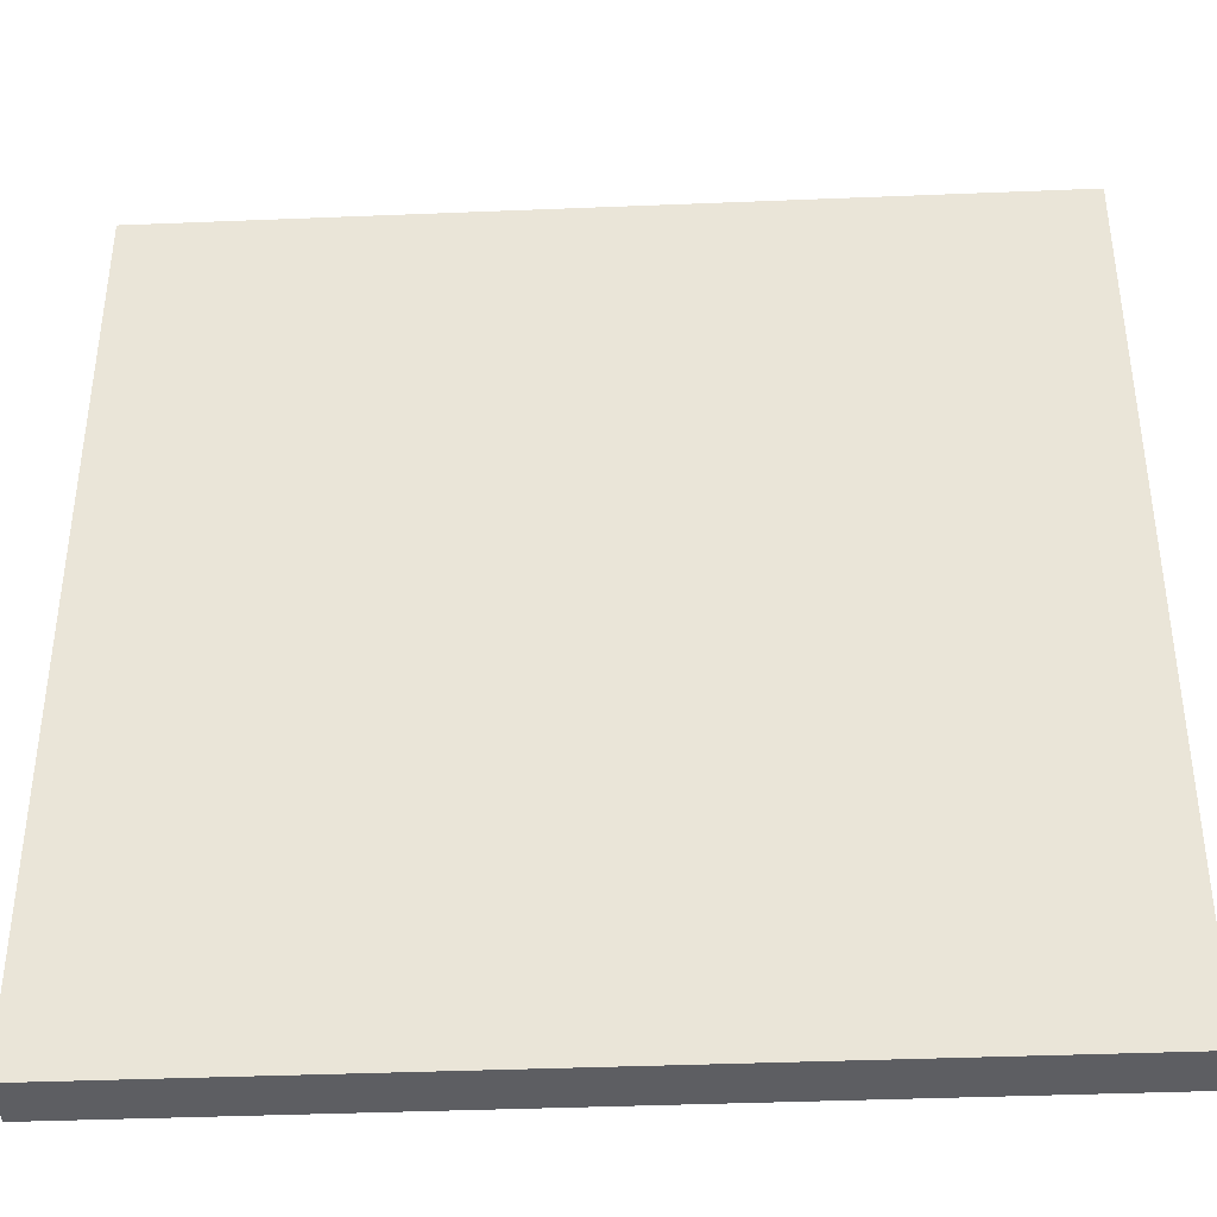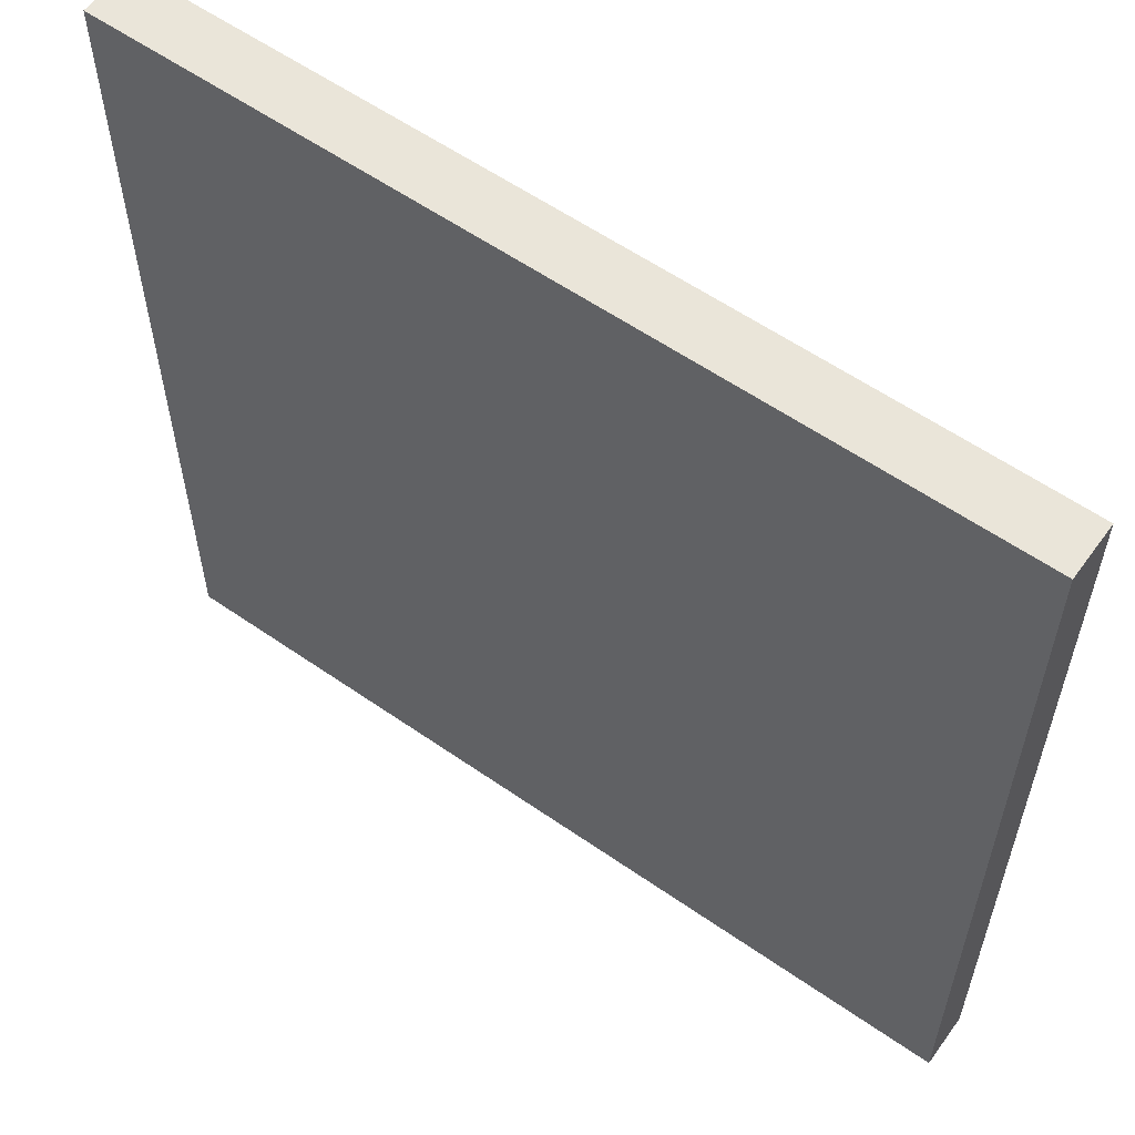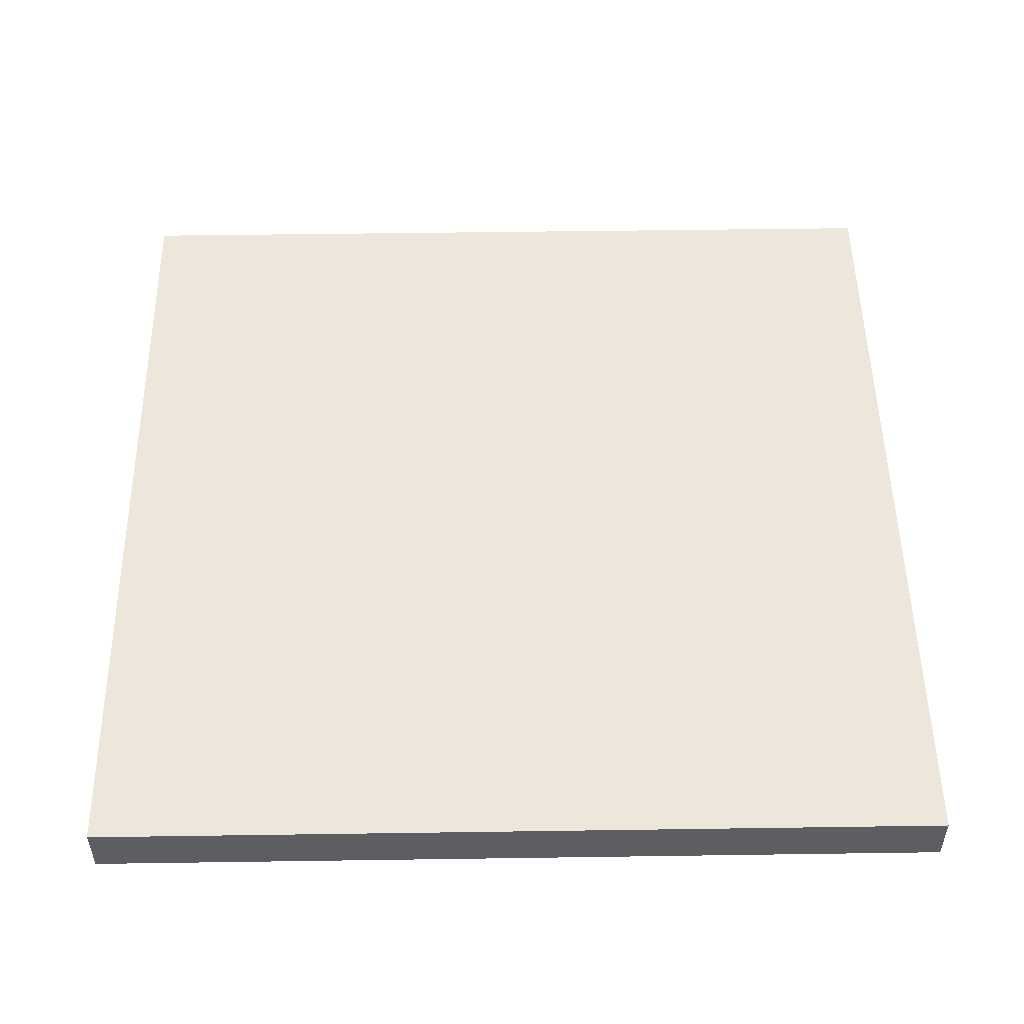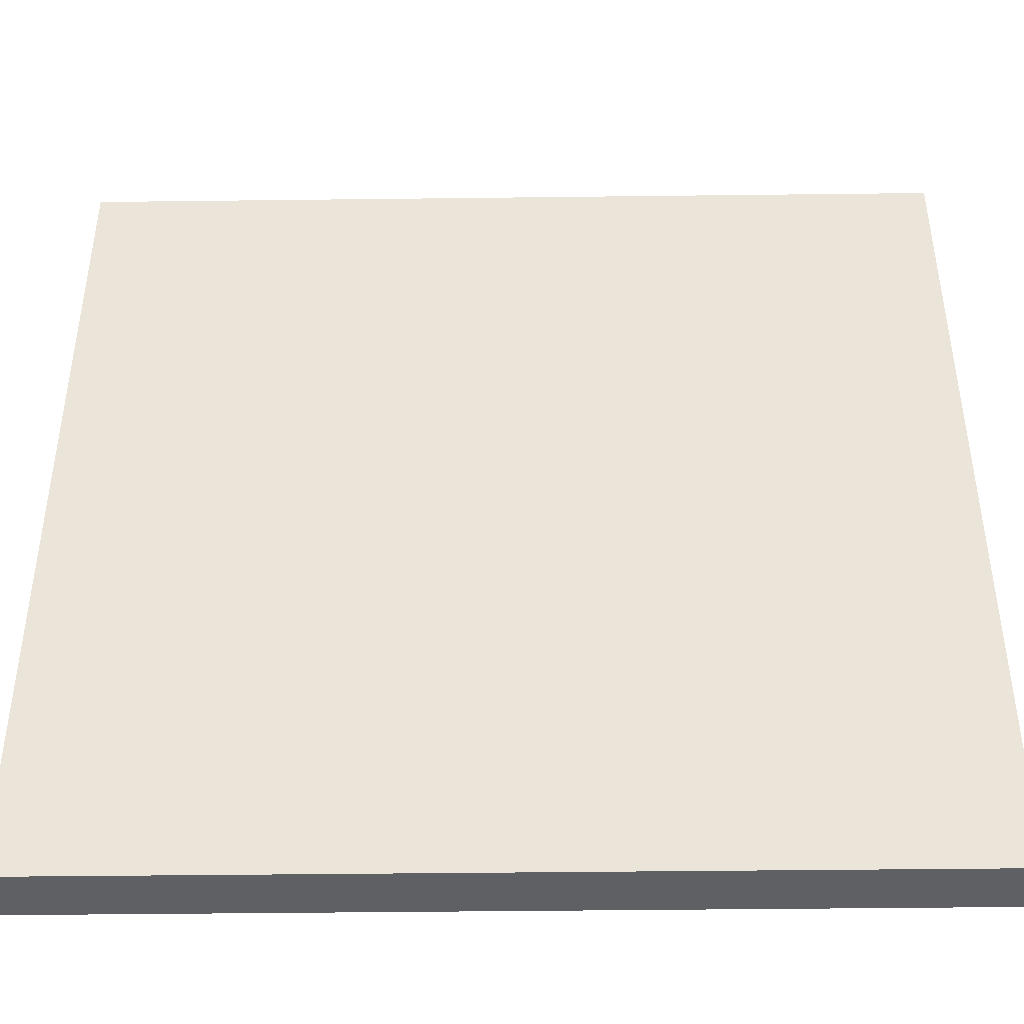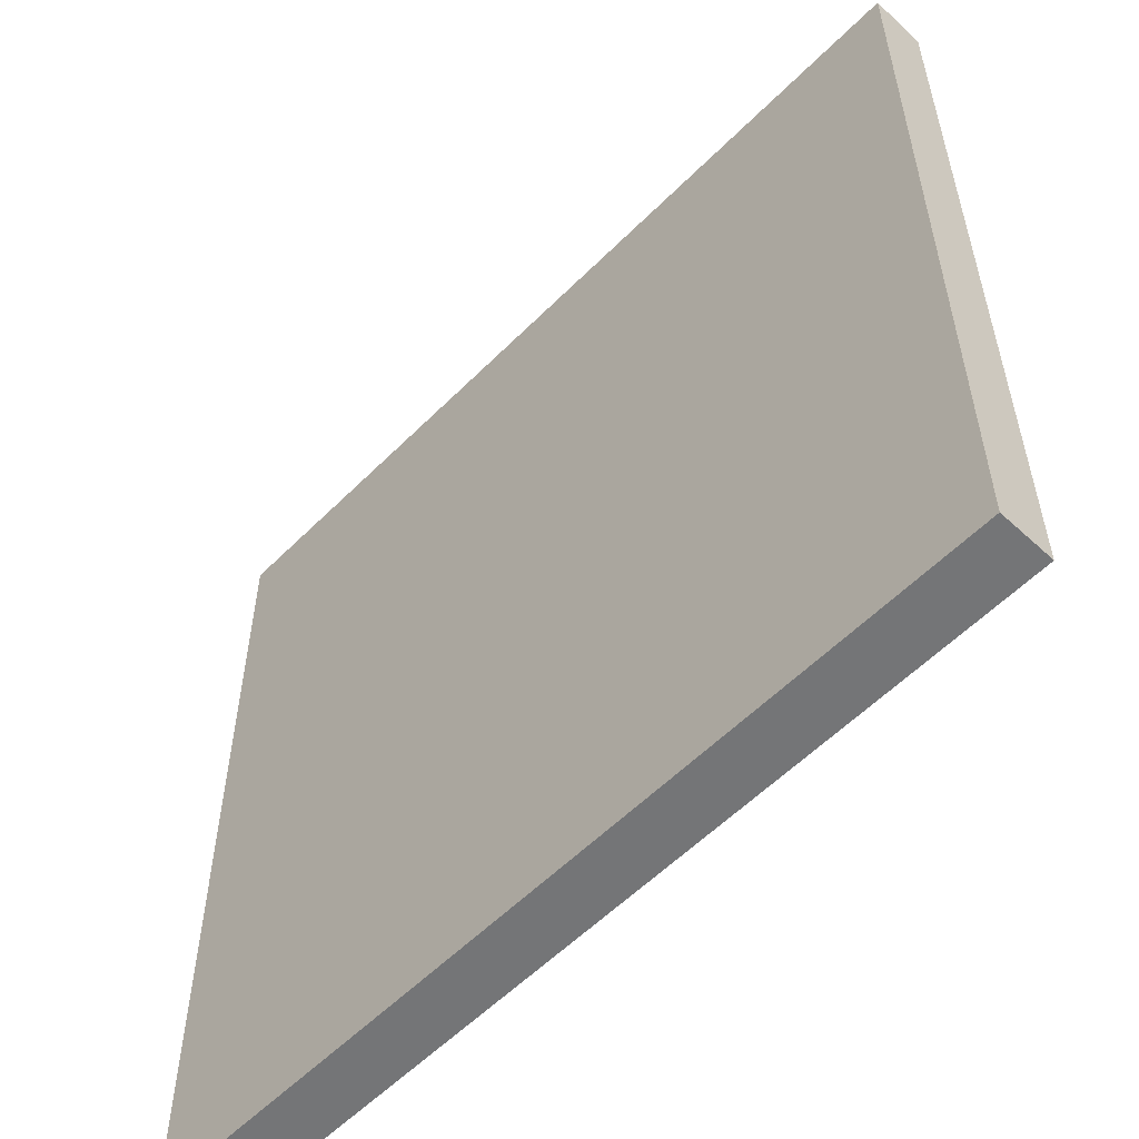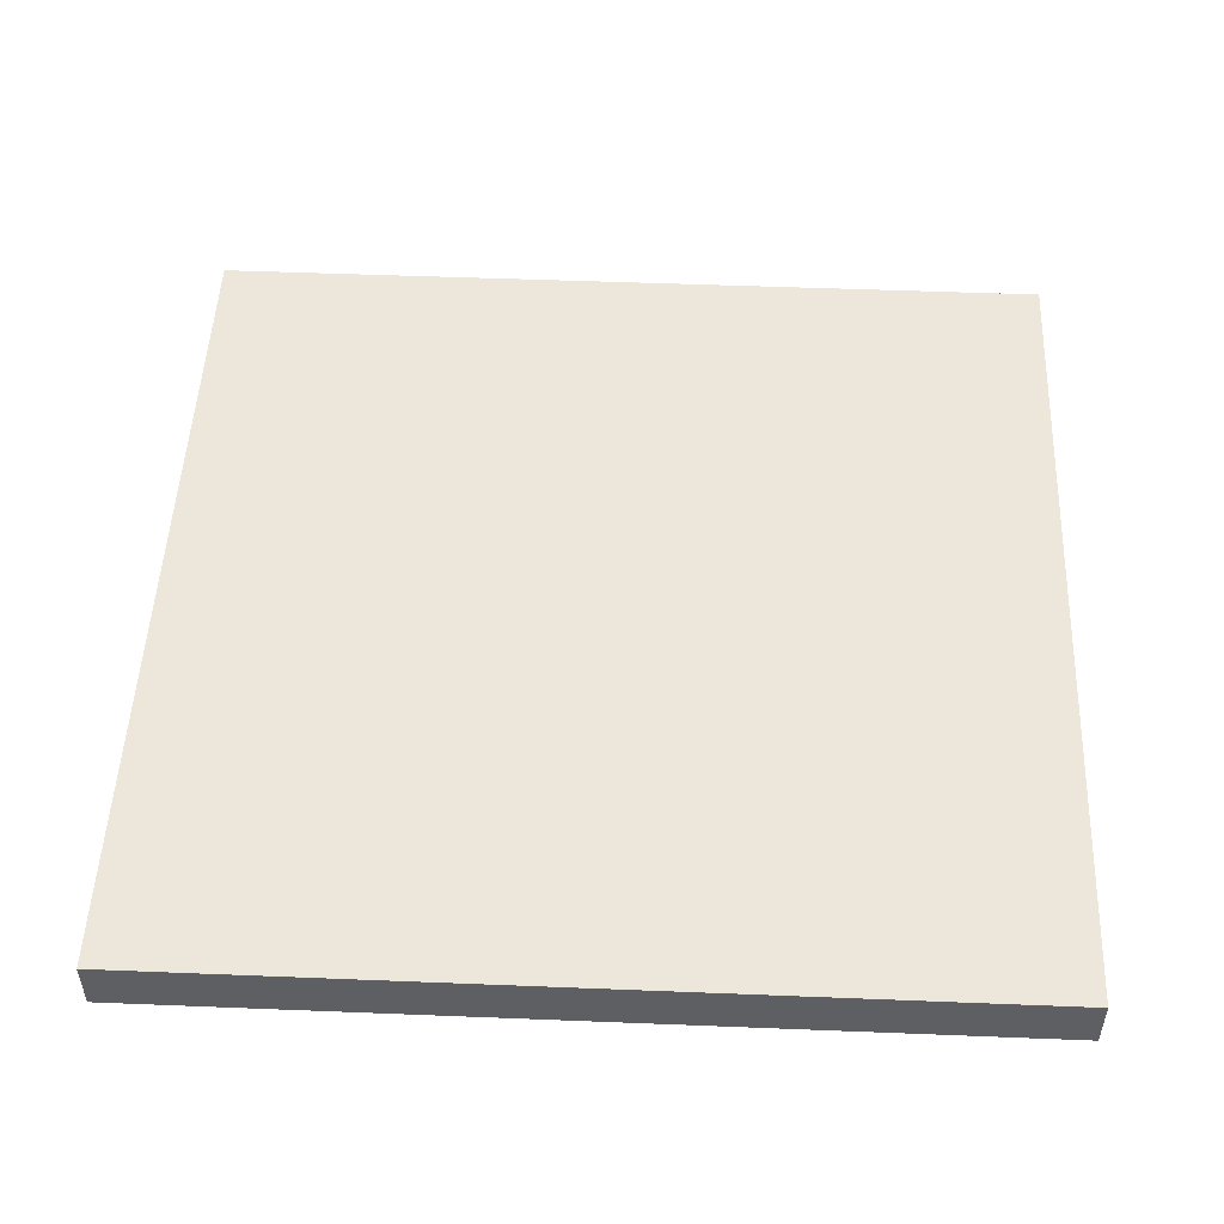
<metadata>
{"format":"obj","ext":"obj","renderer":"f3d","projection":"perspective","resolution":1024,"background":"white","views":[{"elev":-39.4,"azim":-177.1,"up":"+Z"},{"elev":58.5,"azim":-144.3,"up":"+Z"},{"elev":51.3,"azim":179.1,"up":"+Y"},{"elev":-43.9,"azim":0.8,"up":"+Z"},{"elev":-56.5,"azim":-133.8,"up":"+Z"},{"elev":50.3,"azim":-87.5,"up":"+Y"}]}
</metadata>
<code>
o
v -0.8 0 0.8
v -0.8 0 -0.8
v -0.8 0.1 0.8
v -0.8 0.1 -0.8
v 0.8 0 0.8
v 0.8 0 -0.8
v 0.8 0.1 0.8
v 0.8 0.1 -0.8
v -0.8 0 0.8
v -0.8 0.1 0.8
v 0.8 0 0.8
v 0.8 0.1 0.8
v -0.8 0 -0.8
v -0.8 0.1 -0.8
v 0.8 0 -0.8
v 0.8 0.1 -0.8
v -0.8 0 0.8
v 0.8 0 0.8
v -0.6 0 0.7
v 0.6 0 0.7
v -0.7 0 0.6
v -0.6 0 0.6
v 0.6 0 0.6
v 0.7 0 0.6
v -0.4 0 0.5
v 0.4 0 0.5
v -0.5 0 0.4
v -0.4 0 0.4
v 0.4 0 0.4
v 0.5 0 0.4
v -0.5 0 -0.4
v -0.4 0 -0.4
v 0.4 0 -0.4
v 0.5 0 -0.4
v -0.4 0 -0.5
v 0.4 0 -0.5
v -0.7 0 -0.6
v -0.6 0 -0.6
v 0.6 0 -0.6
v 0.7 0 -0.6
v -0.6 0 -0.7
v 0.6 0 -0.7
v -0.8 0 -0.8
v 0.8 0 -0.8
v -0.8 0.1 0.8
v 0.8 0.1 0.8
v -0.6 0.1 0.7
v 0.6 0.1 0.7
v -0.7 0.1 0.6
v -0.6 0.1 0.6
v 0.6 0.1 0.6
v 0.7 0.1 0.6
v -0.4 0.1 0.5
v 0.4 0.1 0.5
v -0.5 0.1 0.4
v -0.4 0.1 0.4
v 0.4 0.1 0.4
v 0.5 0.1 0.4
v -0.5 0.1 -0.4
v -0.4 0.1 -0.4
v 0.4 0.1 -0.4
v 0.5 0.1 -0.4
v -0.4 0.1 -0.5
v 0.4 0.1 -0.5
v -0.7 0.1 -0.6
v -0.6 0.1 -0.6
v 0.6 0.1 -0.6
v 0.7 0.1 -0.6
v -0.6 0.1 -0.7
v 0.6 0.1 -0.7
v -0.8 0.1 -0.8
v 0.8 0.1 -0.8
f 3 2 1
f 4 2 3
f 5 6 7
f 7 6 8
f 11 10 9
f 12 10 11
f 13 14 15
f 15 14 16
f 19 18 17
f 20 18 19
f 21 19 17
f 22 20 19
f 22 19 21
f 23 18 20
f 23 20 22
f 24 18 23
f 25 22 21
f 25 23 22
f 25 24 23
f 26 24 25
f 27 25 21
f 28 26 25
f 28 25 27
f 29 24 26
f 29 26 28
f 30 24 29
f 31 28 27
f 31 27 21
f 31 30 29
f 31 29 28
f 32 30 31
f 33 30 32
f 34 24 30
f 34 30 33
f 35 33 32
f 35 32 31
f 36 34 33
f 36 33 35
f 37 21 17
f 37 31 21
f 37 36 35
f 37 35 31
f 38 36 37
f 39 34 36
f 39 36 38
f 39 24 34
f 40 18 24
f 40 24 39
f 41 39 38
f 41 38 37
f 42 40 39
f 42 39 41
f 43 41 37
f 43 37 17
f 43 42 41
f 44 18 40
f 44 42 43
f 44 40 42
f 45 46 47
f 47 46 48
f 45 47 49
f 47 48 50
f 49 47 50
f 48 46 51
f 50 48 51
f 51 46 52
f 49 50 53
f 50 51 53
f 51 52 53
f 53 52 54
f 49 53 55
f 53 54 56
f 55 53 56
f 54 52 57
f 56 54 57
f 57 52 58
f 55 56 59
f 49 55 59
f 57 58 59
f 56 57 59
f 59 58 60
f 60 58 61
f 58 52 62
f 61 58 62
f 60 61 63
f 59 60 63
f 61 62 64
f 63 61 64
f 45 49 65
f 49 59 65
f 63 64 65
f 59 63 65
f 65 64 66
f 64 62 67
f 66 64 67
f 62 52 67
f 52 46 68
f 67 52 68
f 66 67 69
f 65 66 69
f 67 68 70
f 69 67 70
f 65 69 71
f 45 65 71
f 69 70 71
f 68 46 72
f 71 70 72
f 70 68 72

</code>
